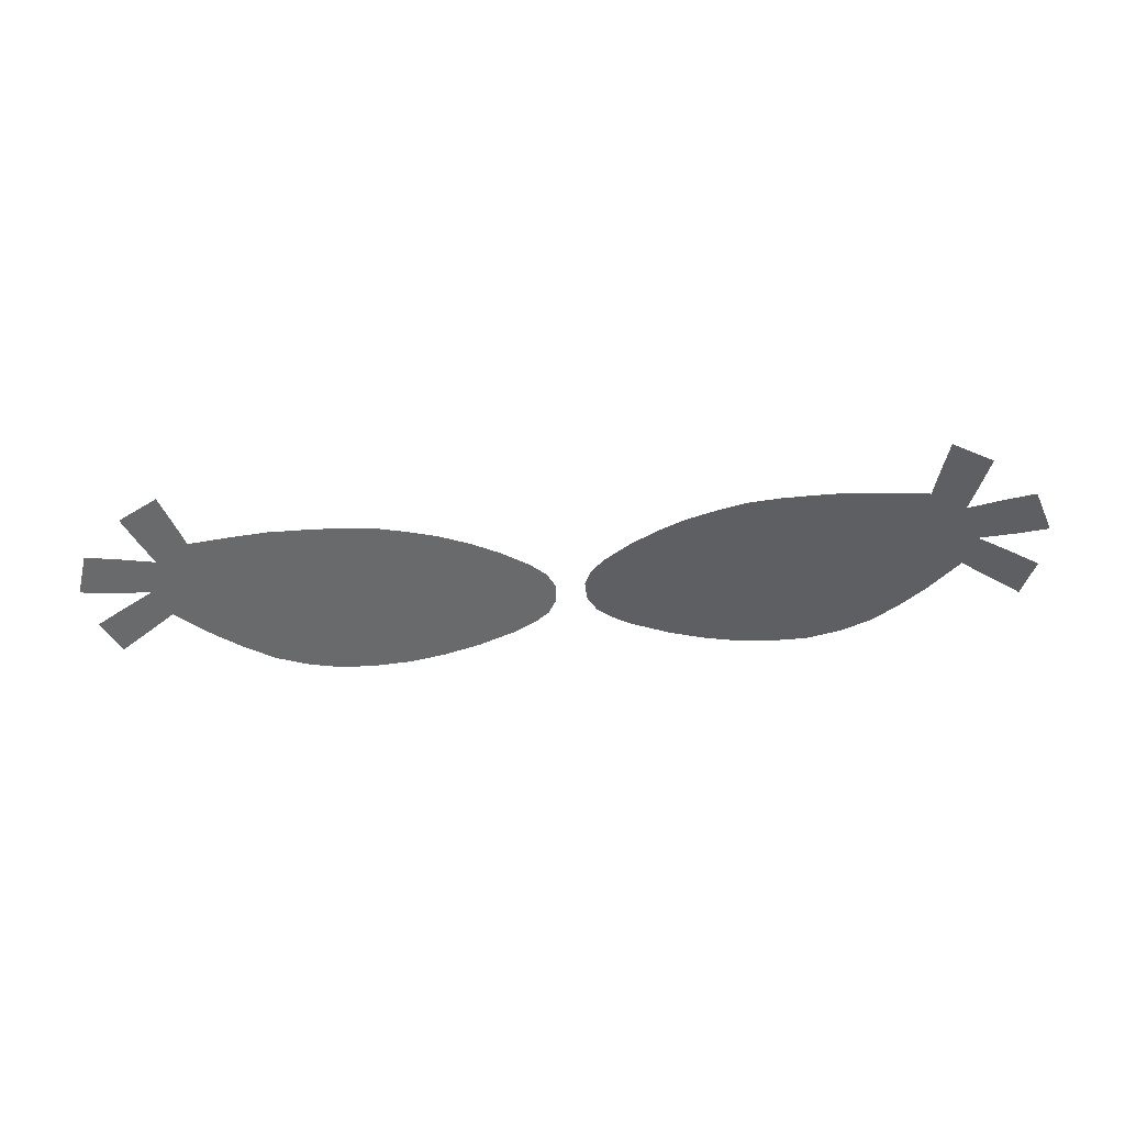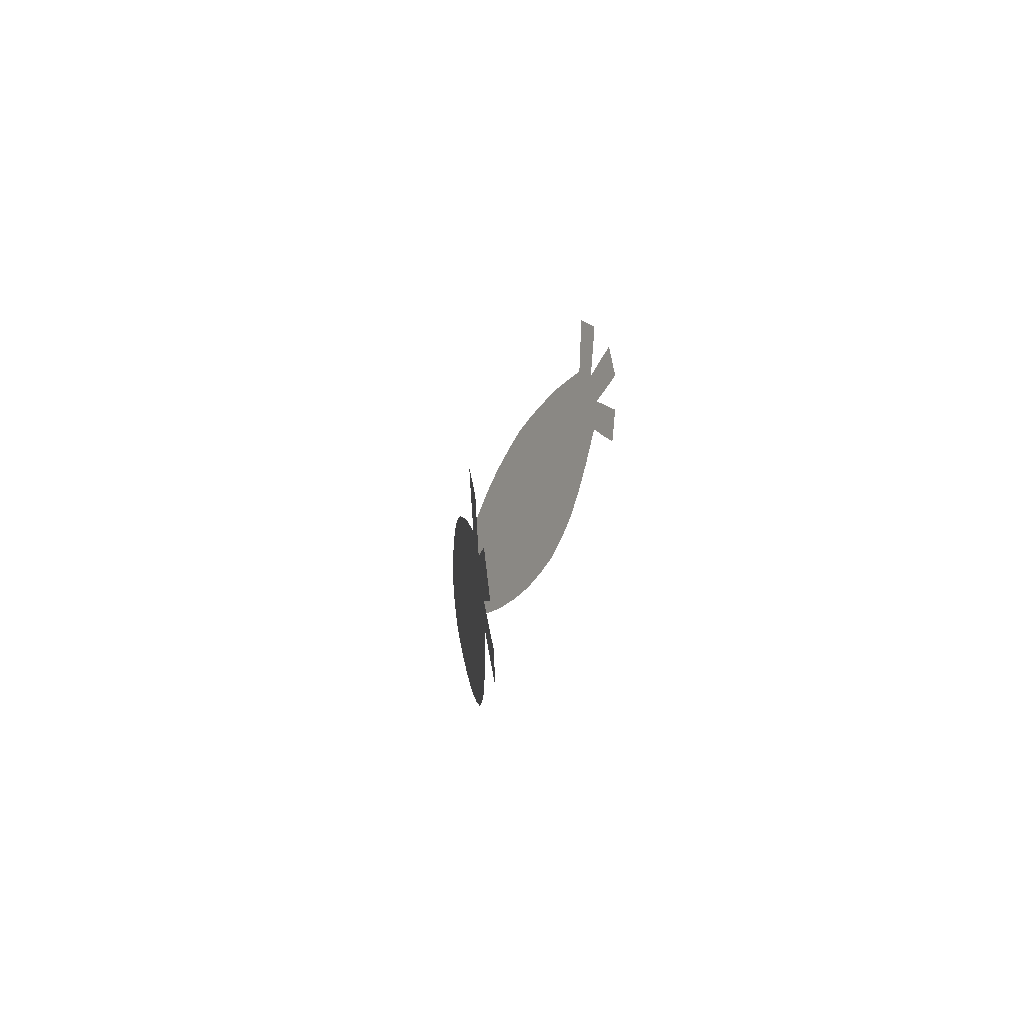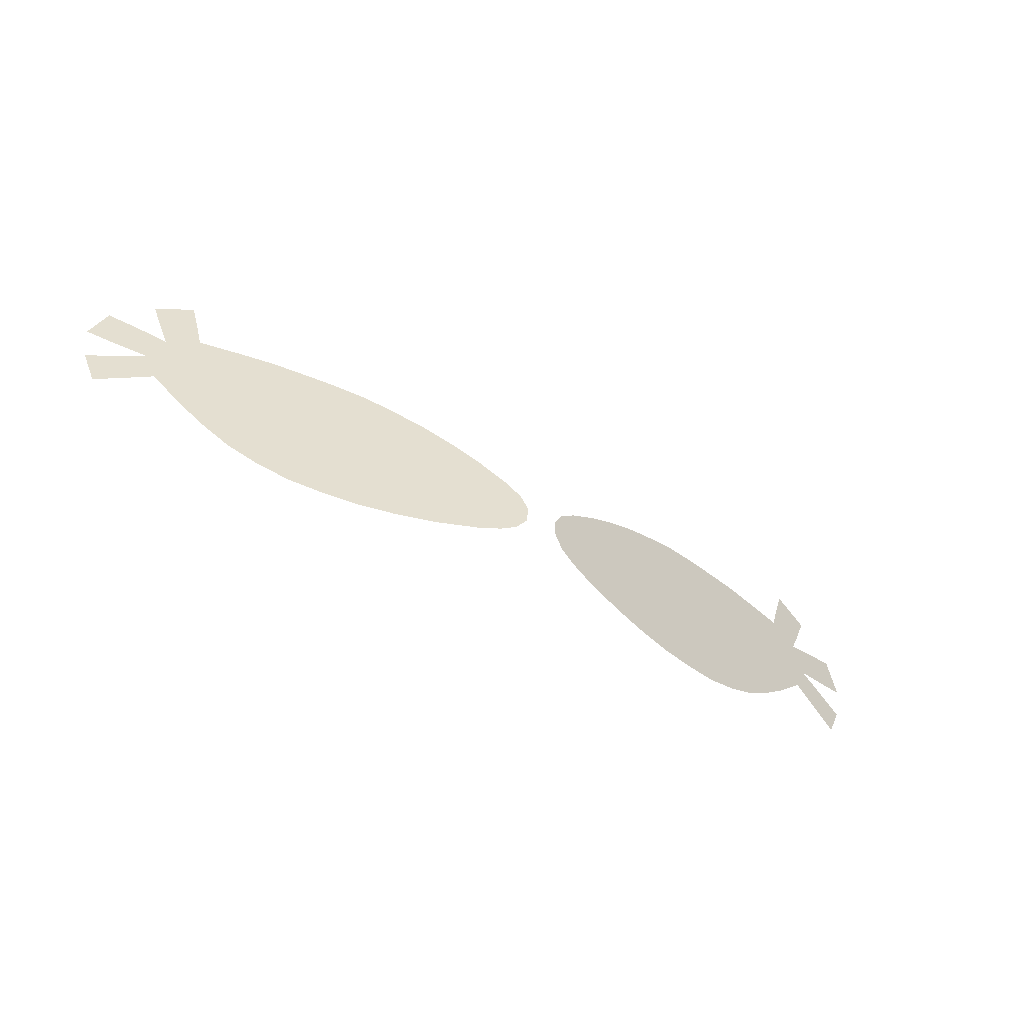
<metadata>
{"format":"obj","ext":"obj","renderer":"f3d","projection":"perspective","resolution":1024,"background":"white","views":[{"elev":-46.5,"azim":-174.8,"up":"+Z"},{"elev":15.4,"azim":99.2,"up":"+Y"},{"elev":-58.0,"azim":-29.8,"up":"+Y"}]}
</metadata>
<code>
g pm0414_00_WingBSkin
v 0.8224 0.7618 -0.2818
v 0.7904 0.7801 -0.2711
v 0.8087 0.8365 -0.2717
v 0.8457 0.8229 -0.2834
v 0.8289 0.8987 -0.2723
v 0.868 0.8843 -0.2848
v 0.7716 0.8501 -0.2599
v 0.7545 0.7867 -0.2602
v 0.7897 0.913 -0.2599
v 0.7587 0.7395 -0.2653
v 0.8444 0.7295 -0.2908
v 0.8913 0.7926 -0.2991
v 0.9051 0.753 -0.3063
v 0.8474 0.6902 -0.2949
v 0.9189 0.7133 -0.3135
v 0.9658 0.7764 -0.3218
v 0.98 0.7355 -0.3293
v 0.9516 0.8173 -0.3143
v 0.7916 0.6528 -0.282
v 0.8191 0.621 -0.2925
v 0.8371 0.6541 -0.295
v 0.8904 0.6298 -0.3123
v 0.875 0.5917 -0.311
v 0.9476 0.6038 -0.3309
v 0.9314 0.5636 -0.3295
v 0.9057 0.6679 -0.3135
v 0.9638 0.644 -0.3322
v 0.7524 0.5422 -0.2798
v 0.7319 0.6024 -0.269
v 0.6962 0.4841 -0.2685
v 0.6711 0.5575 -0.2552
v 0.7116 0.6626 -0.2581
v 0.6462 0.63 -0.242
v 0.5815 0.5981 -0.2261
v 0.61 0.5154 -0.2411
v 0.5462 0.4806 -0.2257
v 0.5765 0.3923 -0.2417
v 0.6386 0.4326 -0.2562
v 0.516 0.5685 -0.2097
v 0.4488 0.5397 -0.1928
v 0.479 0.4495 -0.2089
v 0.5088 0.3589 -0.225
v 0.6905 0.7213 -0.2472
v 0.6704 0.7762 -0.2369
v 0.7771 0.6965 -0.2742
v 0.622 0.6995 -0.2293
v 0.5989 0.7656 -0.2172
v 0.5291 0.7486 -0.1986
v 0.5548 0.6748 -0.212
v 0.4878 0.6501 -0.1948
v 0.46 0.7304 -0.1802
v 0.3912 0.7077 -0.1623
v 0.4204 0.6244 -0.1776
v 0.3527 0.5984 -0.1603
v 0.3266 0.677 -0.1463
v 0.2623 0.6429 -0.1306
v 0.2859 0.5721 -0.1433
v 0.2197 0.5438 -0.1265
v 0.1995 0.6019 -0.1159
v 0.139 0.5558 -0.1024
v 0.1548 0.5064 -0.111
v 0.1724 0.4511 -0.1206
v 0.2415 0.4781 -0.1383
v 0.2663 0.3977 -0.1521
v 0.1931 0.3853 -0.132
v 0.2911 0.3178 -0.1658
v 0.2138 0.3188 -0.1435
v 0.3106 0.4976 -0.1565
v 0.3382 0.4096 -0.1718
v 0.4081 0.4284 -0.1903
v 0.4371 0.3383 -0.2061
v 0.3654 0.3237 -0.1867
v 0.3793 0.5178 -0.1746
v 0.1303 0.3291 -0.1187
v 0.1188 0.3734 -0.1117
v 0.1036 0.4208 -0.1034
v 0.09225 0.4676 -0.09623
v 0.08336 0.5057 -0.09052
v 0.08534 0.3414 -0.1047
v 0.07888 0.364 -0.101
v 0.06764 0.4034 -0.09447
v 0.05613 0.4438 -0.08782
v 0.04956 0.4668 -0.08402
v 0.04114 0.4476 -0.08319
v 0.04442 0.4361 -0.08509
v 0.05094 0.3954 -0.09034
v 0.06635 0.361 -0.09762
v 0.06958 0.3497 -0.09948
v 0.03272 0.4284 -0.08236
v 0.03425 0.3873 -0.08621
v 0.05382 0.3581 -0.09426
v 0.8224 0.7618 -0.2818
v 0.8457 0.8229 -0.2834
v 0.8087 0.8365 -0.2717
v 0.7904 0.7801 -0.2711
v 0.8289 0.8987 -0.2723
v 0.868 0.8843 -0.2848
v 0.7716 0.8501 -0.2599
v 0.7545 0.7867 -0.2602
v 0.7897 0.913 -0.2599
v 0.7587 0.7395 -0.2653
v 0.8444 0.7295 -0.2908
v 0.8913 0.7926 -0.2991
v 0.9051 0.753 -0.3063
v 0.8474 0.6902 -0.2949
v 0.9189 0.7133 -0.3135
v 0.9658 0.7764 -0.3218
v 0.98 0.7355 -0.3293
v 0.9516 0.8173 -0.3143
v 0.7916 0.6528 -0.282
v 0.8191 0.621 -0.2925
v 0.8371 0.6541 -0.295
v 0.8904 0.6298 -0.3123
v 0.875 0.5917 -0.311
v 0.9476 0.6038 -0.3309
v 0.9314 0.5636 -0.3295
v 0.9057 0.6679 -0.3135
v 0.9638 0.644 -0.3322
v 0.7524 0.5422 -0.2798
v 0.7319 0.6024 -0.269
v 0.6962 0.4841 -0.2685
v 0.6711 0.5575 -0.2552
v 0.7116 0.6626 -0.2581
v 0.6462 0.63 -0.242
v 0.5815 0.5981 -0.2261
v 0.61 0.5154 -0.2411
v 0.5462 0.4806 -0.2257
v 0.5765 0.3923 -0.2417
v 0.6386 0.4326 -0.2562
v 0.516 0.5685 -0.2097
v 0.4488 0.5397 -0.1928
v 0.479 0.4495 -0.2089
v 0.5088 0.3589 -0.225
v 0.6905 0.7213 -0.2472
v 0.6704 0.7762 -0.2369
v 0.7771 0.6965 -0.2742
v 0.622 0.6995 -0.2293
v 0.5989 0.7656 -0.2172
v 0.5291 0.7486 -0.1986
v 0.5548 0.6748 -0.212
v 0.4878 0.6501 -0.1948
v 0.46 0.7304 -0.1802
v 0.3912 0.7077 -0.1623
v 0.4204 0.6244 -0.1776
v 0.3527 0.5984 -0.1603
v 0.3266 0.677 -0.1463
v 0.2623 0.6429 -0.1306
v 0.2859 0.5721 -0.1433
v 0.2197 0.5438 -0.1265
v 0.1995 0.6019 -0.1159
v 0.139 0.5558 -0.1024
v 0.1548 0.5064 -0.111
v 0.1724 0.4511 -0.1206
v 0.2415 0.4781 -0.1383
v 0.2663 0.3977 -0.1521
v 0.1931 0.3853 -0.132
v 0.2911 0.3178 -0.1658
v 0.2138 0.3188 -0.1435
v 0.3106 0.4976 -0.1565
v 0.3382 0.4096 -0.1718
v 0.4081 0.4284 -0.1903
v 0.4371 0.3383 -0.2061
v 0.3654 0.3237 -0.1867
v 0.3793 0.5178 -0.1746
v 0.1303 0.3291 -0.1187
v 0.1188 0.3734 -0.1117
v 0.1036 0.4208 -0.1034
v 0.09225 0.4676 -0.09623
v 0.08336 0.5057 -0.09052
v 0.08534 0.3414 -0.1047
v 0.07888 0.364 -0.101
v 0.04956 0.4668 -0.08402
v 0.05613 0.4438 -0.08782
v 0.06764 0.4034 -0.09447
v 0.04442 0.4361 -0.08509
v 0.04114 0.4476 -0.08319
v 0.03272 0.4284 -0.08236
v 0.03425 0.3873 -0.08621
v 0.05094 0.3954 -0.09034
v 0.05382 0.3581 -0.09426
v 0.06635 0.361 -0.09762
v 0.06958 0.3497 -0.09948
v -0.8224 0.7618 -0.2818
v -0.8457 0.8229 -0.2834
v -0.8087 0.8365 -0.2717
v -0.7904 0.7801 -0.2711
v -0.8289 0.8987 -0.2723
v -0.868 0.8843 -0.2848
v -0.7716 0.8501 -0.2599
v -0.7545 0.7867 -0.2602
v -0.7897 0.913 -0.2599
v -0.7587 0.7395 -0.2653
v -0.8444 0.7295 -0.2908
v -0.8913 0.7926 -0.2991
v -0.9051 0.753 -0.3063
v -0.8474 0.6902 -0.2949
v -0.9189 0.7133 -0.3135
v -0.9658 0.7764 -0.3218
v -0.98 0.7355 -0.3293
v -0.9516 0.8173 -0.3143
v -0.7916 0.6528 -0.282
v -0.8191 0.621 -0.2925
v -0.8371 0.6541 -0.295
v -0.8904 0.6298 -0.3123
v -0.875 0.5917 -0.311
v -0.9476 0.6038 -0.3309
v -0.9314 0.5636 -0.3295
v -0.9057 0.6679 -0.3135
v -0.9638 0.644 -0.3322
v -0.7524 0.5422 -0.2798
v -0.7319 0.6024 -0.269
v -0.6962 0.4841 -0.2685
v -0.6711 0.5575 -0.2552
v -0.7116 0.6626 -0.2581
v -0.6462 0.63 -0.242
v -0.5815 0.5981 -0.2261
v -0.61 0.5154 -0.2411
v -0.5462 0.4806 -0.2257
v -0.5765 0.3923 -0.2417
v -0.6386 0.4326 -0.2562
v -0.516 0.5685 -0.2097
v -0.4488 0.5397 -0.1928
v -0.479 0.4495 -0.2089
v -0.5088 0.3589 -0.225
v -0.6905 0.7213 -0.2472
v -0.6704 0.7762 -0.2369
v -0.7771 0.6965 -0.2742
v -0.622 0.6995 -0.2293
v -0.5989 0.7656 -0.2172
v -0.5291 0.7486 -0.1986
v -0.5548 0.6748 -0.212
v -0.4878 0.6501 -0.1948
v -0.46 0.7304 -0.1802
v -0.3912 0.7077 -0.1623
v -0.4204 0.6244 -0.1776
v -0.3527 0.5984 -0.1603
v -0.3266 0.677 -0.1463
v -0.2623 0.6429 -0.1306
v -0.2859 0.5721 -0.1433
v -0.2197 0.5438 -0.1265
v -0.1995 0.6019 -0.1159
v -0.139 0.5558 -0.1024
v -0.1548 0.5064 -0.111
v -0.1724 0.4511 -0.1206
v -0.2415 0.4781 -0.1383
v -0.2663 0.3977 -0.1521
v -0.1931 0.3853 -0.132
v -0.2911 0.3178 -0.1658
v -0.2138 0.3188 -0.1435
v -0.3106 0.4976 -0.1565
v -0.3382 0.4096 -0.1718
v -0.4081 0.4284 -0.1903
v -0.4371 0.3383 -0.2061
v -0.3654 0.3237 -0.1867
v -0.3793 0.5178 -0.1746
v -0.1303 0.3291 -0.1187
v -0.1188 0.3734 -0.1117
v -0.1036 0.4208 -0.1034
v -0.09225 0.4676 -0.09623
v -0.08336 0.5057 -0.09052
v -0.08534 0.3414 -0.1047
v -0.07888 0.364 -0.101
v -0.06764 0.4034 -0.09447
v -0.05613 0.4438 -0.08782
v -0.04956 0.4668 -0.08402
v -0.04114 0.4476 -0.08319
v -0.04442 0.4361 -0.08509
v -0.05094 0.3954 -0.09034
v -0.06635 0.361 -0.09762
v -0.06958 0.3497 -0.09948
v -0.03272 0.4284 -0.08236
v -0.03425 0.3873 -0.08621
v -0.05382 0.3581 -0.09426
v -0.8224 0.7618 -0.2818
v -0.7904 0.7801 -0.2711
v -0.8087 0.8365 -0.2717
v -0.8457 0.8229 -0.2834
v -0.8289 0.8987 -0.2723
v -0.868 0.8843 -0.2848
v -0.7716 0.8501 -0.2599
v -0.7545 0.7867 -0.2602
v -0.7897 0.913 -0.2599
v -0.7587 0.7395 -0.2653
v -0.8444 0.7295 -0.2908
v -0.8913 0.7926 -0.2991
v -0.9051 0.753 -0.3063
v -0.8474 0.6902 -0.2949
v -0.9189 0.7133 -0.3135
v -0.9658 0.7764 -0.3218
v -0.98 0.7355 -0.3293
v -0.9516 0.8173 -0.3143
v -0.7916 0.6528 -0.282
v -0.8191 0.621 -0.2925
v -0.8371 0.6541 -0.295
v -0.8904 0.6298 -0.3123
v -0.875 0.5917 -0.311
v -0.9476 0.6038 -0.3309
v -0.9314 0.5636 -0.3295
v -0.9057 0.6679 -0.3135
v -0.9638 0.644 -0.3322
v -0.7524 0.5422 -0.2798
v -0.7319 0.6024 -0.269
v -0.6962 0.4841 -0.2685
v -0.6711 0.5575 -0.2552
v -0.7116 0.6626 -0.2581
v -0.6462 0.63 -0.242
v -0.5815 0.5981 -0.2261
v -0.61 0.5154 -0.2411
v -0.5462 0.4806 -0.2257
v -0.5765 0.3923 -0.2417
v -0.6386 0.4326 -0.2562
v -0.516 0.5685 -0.2097
v -0.4488 0.5397 -0.1928
v -0.479 0.4495 -0.2089
v -0.5088 0.3589 -0.225
v -0.6905 0.7213 -0.2472
v -0.6704 0.7762 -0.2369
v -0.7771 0.6965 -0.2742
v -0.622 0.6995 -0.2293
v -0.5989 0.7656 -0.2172
v -0.5291 0.7486 -0.1986
v -0.5548 0.6748 -0.212
v -0.4878 0.6501 -0.1948
v -0.46 0.7304 -0.1802
v -0.3912 0.7077 -0.1623
v -0.4204 0.6244 -0.1776
v -0.3527 0.5984 -0.1603
v -0.3266 0.677 -0.1463
v -0.2623 0.6429 -0.1306
v -0.2859 0.5721 -0.1433
v -0.2197 0.5438 -0.1265
v -0.1995 0.6019 -0.1159
v -0.139 0.5558 -0.1024
v -0.1548 0.5064 -0.111
v -0.1724 0.4511 -0.1206
v -0.2415 0.4781 -0.1383
v -0.2663 0.3977 -0.1521
v -0.1931 0.3853 -0.132
v -0.2911 0.3178 -0.1658
v -0.2138 0.3188 -0.1435
v -0.3106 0.4976 -0.1565
v -0.3382 0.4096 -0.1718
v -0.4081 0.4284 -0.1903
v -0.4371 0.3383 -0.2061
v -0.3654 0.3237 -0.1867
v -0.3793 0.5178 -0.1746
v -0.1303 0.3291 -0.1187
v -0.1188 0.3734 -0.1117
v -0.1036 0.4208 -0.1034
v -0.09225 0.4676 -0.09623
v -0.08336 0.5057 -0.09052
v -0.08534 0.3414 -0.1047
v -0.07888 0.364 -0.101
v -0.04956 0.4668 -0.08402
v -0.05613 0.4438 -0.08782
v -0.06764 0.4034 -0.09447
v -0.04442 0.4361 -0.08509
v -0.04114 0.4476 -0.08319
v -0.03272 0.4284 -0.08236
v -0.03425 0.3873 -0.08621
v -0.05094 0.3954 -0.09034
v -0.05382 0.3581 -0.09426
v -0.06635 0.361 -0.09762
v -0.06958 0.3497 -0.09948
g pm0414_00_WingBSkin_0
f 3 2 1
f 4 3 1
f 5 3 4
f 6 5 4
f 3 7 2
f 7 8 2
f 9 7 3
f 5 9 3
f 2 8 10
f 1 2 10
f 1 10 11
f 12 1 11
f 13 12 11
f 13 11 14
f 15 13 14
f 16 13 15
f 17 16 15
f 18 12 13
f 16 18 13
f 14 11 19
f 14 19 20
f 21 14 20
f 22 21 20
f 23 22 20
f 24 22 23
f 25 24 23
f 26 14 21
f 22 26 21
f 27 26 22
f 24 27 22
f 28 20 19
f 29 28 19
f 28 29 30
f 29 31 30
f 29 32 31
f 32 29 19
f 32 33 31
f 33 34 31
f 34 35 31
f 35 34 36
f 35 36 37
f 38 35 37
f 38 30 31
f 35 38 31
f 34 39 36
f 39 40 36
f 40 41 36
f 42 37 36
f 41 42 36
f 33 32 43
f 43 32 10
f 44 43 10
f 8 44 10
f 32 45 10
f 45 32 19
f 11 45 19
f 10 45 11
f 43 44 46
f 46 33 43
f 44 47 46
f 47 48 46
f 48 49 46
f 34 33 46
f 49 34 46
f 39 34 49
f 50 39 49
f 49 48 50
f 48 51 50
f 51 52 50
f 52 53 50
f 40 39 50
f 53 40 50
f 53 52 54
f 52 55 54
f 55 56 54
f 56 57 54
f 57 56 58
f 56 59 58
f 59 60 58
f 60 61 58
f 61 62 58
f 62 63 58
f 58 63 57
f 63 62 64
f 62 65 64
f 64 65 66
f 65 67 66
f 68 63 64
f 63 68 57
f 57 68 54
f 69 68 64
f 68 69 70
f 70 69 71
f 69 72 71
f 72 69 64
f 66 72 64
f 73 68 70
f 40 73 70
f 41 40 70
f 42 41 70
f 71 42 70
f 68 73 54
f 73 40 53
f 54 73 53
f 74 67 65
f 75 74 65
f 65 62 75
f 62 76 75
f 77 76 62
f 61 77 62
f 77 61 78
f 61 60 78
f 74 75 79
f 75 80 79
f 75 76 81
f 80 75 81
f 76 77 82
f 81 76 82
f 83 82 77
f 78 83 77
f 82 83 84
f 85 82 84
f 81 82 85
f 86 81 85
f 80 81 86
f 87 80 86
f 79 80 87
f 88 79 87
f 84 89 85
f 85 89 86
f 89 90 86
f 86 90 87
f 90 91 87
f 87 91 88
f 94 93 92
f 95 94 92
f 94 96 93
f 96 97 93
f 98 94 95
f 99 98 95
f 100 96 94
f 98 100 94
f 95 92 101
f 99 95 101
f 101 92 102
f 92 103 102
f 103 104 102
f 102 104 105
f 104 106 105
f 104 107 106
f 107 108 106
f 109 107 104
f 103 109 104
f 102 105 110
f 110 105 111
f 105 112 111
f 112 113 111
f 113 114 111
f 113 115 114
f 115 116 114
f 117 113 112
f 105 117 112
f 118 115 113
f 117 118 113
f 111 119 110
f 119 120 110
f 120 119 121
f 122 120 121
f 123 120 122
f 120 123 110
f 124 123 122
f 125 124 122
f 126 125 122
f 125 126 127
f 127 126 128
f 126 129 128
f 129 126 122
f 121 129 122
f 130 125 127
f 131 130 127
f 132 131 127
f 133 132 127
f 128 133 127
f 123 124 134
f 123 134 101
f 134 135 101
f 135 99 101
f 136 123 101
f 123 136 110
f 136 102 110
f 136 101 102
f 135 134 137
f 124 137 134
f 138 135 137
f 139 138 137
f 140 139 137
f 125 140 137
f 124 125 137
f 125 130 140
f 130 141 140
f 139 140 141
f 142 139 141
f 143 142 141
f 144 143 141
f 131 144 141
f 130 131 141
f 143 144 145
f 146 143 145
f 147 146 145
f 148 147 145
f 147 148 149
f 150 147 149
f 151 150 149
f 152 151 149
f 153 152 149
f 154 153 149
f 154 149 148
f 153 154 155
f 156 153 155
f 156 155 157
f 158 156 157
f 154 159 155
f 159 154 148
f 159 148 145
f 159 160 155
f 160 159 161
f 160 161 162
f 163 160 162
f 163 157 155
f 160 163 155
f 159 164 161
f 164 131 161
f 131 132 161
f 133 162 161
f 132 133 161
f 164 159 145
f 164 145 144
f 131 164 144
f 156 158 165
f 166 156 165
f 153 156 166
f 167 153 166
f 153 167 168
f 152 153 168
f 168 169 152
f 169 151 152
f 165 170 166
f 170 171 166
f 172 169 168
f 173 172 168
f 173 168 167
f 174 173 167
f 174 167 166
f 171 174 166
f 172 173 175
f 176 172 175
f 175 177 176
f 178 177 175
f 179 178 175
f 173 174 179
f 175 173 179
f 180 178 179
f 181 180 179
f 174 171 181
f 179 174 181
f 182 180 181
f 171 170 182
f 181 171 182
f 185 184 183
f 186 185 183
f 185 187 184
f 187 188 184
f 189 185 186
f 190 189 186
f 191 187 185
f 189 191 185
f 186 183 192
f 190 186 192
f 192 183 193
f 183 194 193
f 194 195 193
f 193 195 196
f 195 197 196
f 195 198 197
f 198 199 197
f 200 198 195
f 194 200 195
f 193 196 201
f 201 196 202
f 196 203 202
f 203 204 202
f 204 205 202
f 204 206 205
f 206 207 205
f 208 204 203
f 196 208 203
f 209 206 204
f 208 209 204
f 202 210 201
f 210 211 201
f 211 210 212
f 213 211 212
f 214 211 213
f 211 214 201
f 215 214 213
f 216 215 213
f 217 216 213
f 216 217 218
f 218 217 219
f 217 220 219
f 220 217 213
f 212 220 213
f 221 216 218
f 222 221 218
f 223 222 218
f 224 223 218
f 219 224 218
f 214 215 225
f 214 225 192
f 225 226 192
f 226 190 192
f 227 214 192
f 214 227 201
f 227 193 201
f 227 192 193
f 226 225 228
f 215 228 225
f 229 226 228
f 230 229 228
f 231 230 228
f 216 231 228
f 215 216 228
f 216 221 231
f 221 232 231
f 230 231 232
f 233 230 232
f 234 233 232
f 235 234 232
f 222 235 232
f 221 222 232
f 234 235 236
f 237 234 236
f 238 237 236
f 239 238 236
f 238 239 240
f 241 238 240
f 242 241 240
f 243 242 240
f 244 243 240
f 245 244 240
f 245 240 239
f 244 245 246
f 247 244 246
f 247 246 248
f 249 247 248
f 245 250 246
f 250 245 239
f 250 239 236
f 250 251 246
f 251 250 252
f 251 252 253
f 254 251 253
f 254 248 246
f 251 254 246
f 250 255 252
f 255 222 252
f 222 223 252
f 224 253 252
f 223 224 252
f 255 250 236
f 255 236 235
f 222 255 235
f 249 256 247
f 256 257 247
f 244 247 257
f 258 244 257
f 258 259 244
f 259 243 244
f 243 259 260
f 242 243 260
f 257 256 261
f 262 257 261
f 257 262 263
f 258 257 263
f 258 263 264
f 259 258 264
f 265 260 259
f 264 265 259
f 265 264 266
f 264 267 266
f 264 263 267
f 263 268 267
f 263 262 268
f 262 269 268
f 262 261 269
f 261 270 269
f 271 266 267
f 271 267 268
f 272 271 268
f 272 268 269
f 273 272 269
f 273 269 270
f 276 275 274
f 277 276 274
f 278 276 277
f 279 278 277
f 276 280 275
f 280 281 275
f 282 280 276
f 278 282 276
f 275 281 283
f 274 275 283
f 274 283 284
f 285 274 284
f 286 285 284
f 286 284 287
f 288 286 287
f 289 286 288
f 290 289 288
f 291 285 286
f 289 291 286
f 287 284 292
f 287 292 293
f 294 287 293
f 295 294 293
f 296 295 293
f 297 295 296
f 298 297 296
f 299 287 294
f 295 299 294
f 300 299 295
f 297 300 295
f 301 293 292
f 302 301 292
f 301 302 303
f 302 304 303
f 302 305 304
f 305 302 292
f 305 306 304
f 306 307 304
f 307 308 304
f 308 307 309
f 308 309 310
f 311 308 310
f 311 303 304
f 308 311 304
f 307 312 309
f 312 313 309
f 313 314 309
f 315 310 309
f 314 315 309
f 306 305 316
f 316 305 283
f 317 316 283
f 281 317 283
f 305 318 283
f 318 305 292
f 284 318 292
f 283 318 284
f 316 317 319
f 319 306 316
f 317 320 319
f 320 321 319
f 321 322 319
f 307 306 319
f 322 307 319
f 312 307 322
f 323 312 322
f 322 321 323
f 321 324 323
f 324 325 323
f 325 326 323
f 313 312 323
f 326 313 323
f 326 325 327
f 325 328 327
f 328 329 327
f 329 330 327
f 330 329 331
f 329 332 331
f 332 333 331
f 333 334 331
f 334 335 331
f 335 336 331
f 331 336 330
f 336 335 337
f 335 338 337
f 337 338 339
f 338 340 339
f 341 336 337
f 336 341 330
f 330 341 327
f 342 341 337
f 341 342 343
f 343 342 344
f 342 345 344
f 345 342 337
f 339 345 337
f 346 341 343
f 313 346 343
f 314 313 343
f 315 314 343
f 344 315 343
f 341 346 327
f 346 313 326
f 327 346 326
f 340 338 347
f 338 348 347
f 338 335 348
f 335 349 348
f 349 335 350
f 335 334 350
f 351 350 334
f 333 351 334
f 352 347 348
f 353 352 348
f 351 354 350
f 354 355 350
f 350 355 349
f 355 356 349
f 356 353 348
f 349 356 348
f 355 354 357
f 354 358 357
f 359 357 358
f 359 360 357
f 360 361 357
f 355 357 361
f 356 355 361
f 360 362 361
f 362 363 361
f 356 361 363
f 353 356 363
f 362 364 363
f 353 363 364
f 352 353 364

</code>
